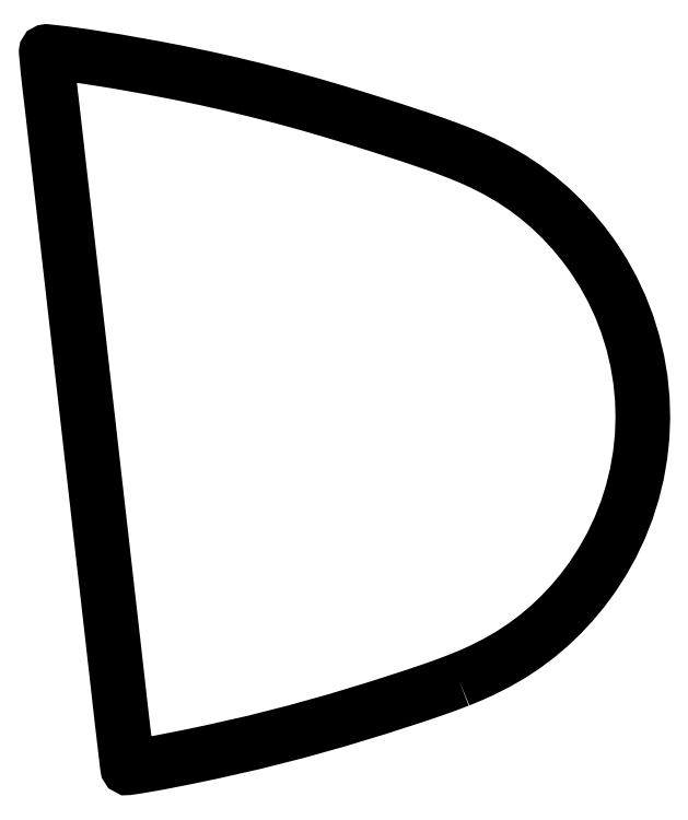
<metadata>
{"format":"dxf","ext":"dxf","renderer":"ezdxf+matplotlib","layout":"modelspace","background":"white","min_lineweight":24,"dpi":150}
</metadata>
<code>
0
SECTION
2
ENTITIES
0
LWPOLYLINE
8
0
90
90
70
0
10
265.5
20
26.97
30
0
10
263.8
20
26.34
30
0
10
262.2
20
25.74
30
0
10
259.9
20
24.98
30
0
10
255.4
20
23.52
30
0
10
250.3
20
21.97
30
0
10
245.2
20
20.53
30
0
10
240
20
19.22
30
0
10
234.8
20
18.04
30
0
10
231.5
20
17.34
30
0
10
228.1
20
16.68
30
0
10
225.6
20
16.24
30
0
10
224.3
20
16.05
30
0
10
224.3
20
16.05
30
0
10
224.3
20
16.06
30
0
10
224.2
20
16.08
30
0
10
224.2
20
16.12
30
0
10
223.6
20
21.76
30
0
10
222.3
20
33.1
30
0
10
220.7
20
46.92
30
0
10
219.1
20
60.74
30
0
10
217.4
20
75.62
30
0
10
215.8
20
90.46
30
0
10
214.9
20
97.85
30
0
10
214.5
20
101.1
30
0
10
214.3
20
102.8
30
0
10
214.1
20
105.2
30
0
10
214.1
20
105.2
30
0
10
214.1
20
105.3
30
0
10
214.1
20
105.3
30
0
10
214.1
20
105.3
30
0
10
214.1
20
105.3
30
0
10
214.2
20
105.3
30
0
10
216.3
20
105
30
0
10
218.5
20
104.7
30
0
10
222.9
20
104
30
0
10
227.3
20
103.3
30
0
10
230.6
20
102.6
30
0
10
233.8
20
102
30
0
10
237.1
20
101.2
30
0
10
240.3
20
100.5
30
0
10
243.5
20
99.63
30
0
10
246.7
20
98.75
30
0
10
249.9
20
97.82
30
0
10
253.1
20
96.85
30
0
10
256.8
20
95.69
30
0
10
260.4
20
94.5
30
0
10
262.8
20
93.68
30
0
10
264
20
93.25
30
0
10
265.7
20
92.57
30
0
10
267.1
20
91.99
30
0
10
268.5
20
91.36
30
0
10
270.3
20
90.44
30
0
10
272
20
89.42
30
0
10
273.7
20
88.3
30
0
10
275.3
20
87.09
30
0
10
276.9
20
85.77
30
0
10
278.3
20
84.37
30
0
10
279.7
20
82.88
30
0
10
281
20
81.32
30
0
10
282.2
20
79.68
30
0
10
283.5
20
77.7
30
0
10
284.6
20
75.63
30
0
10
285.6
20
73.49
30
0
10
286.5
20
71.28
30
0
10
287.2
20
69.03
30
0
10
287.7
20
66.73
30
0
10
288.1
20
64.41
30
0
10
288.3
20
62.06
30
0
10
288.4
20
59.7
30
0
10
288.3
20
57.34
30
0
10
288.1
20
54.99
30
0
10
287.7
20
52.66
30
0
10
287.1
20
50.37
30
0
10
286.4
20
48.12
30
0
10
285.5
20
45.92
30
0
10
284.5
20
43.79
30
0
10
283.4
20
41.73
30
0
10
282.1
20
39.75
30
0
10
280.9
20
38.12
30
0
10
279.6
20
36.57
30
0
10
278.2
20
35.09
30
0
10
276.7
20
33.7
30
0
10
275.2
20
32.39
30
0
10
273.6
20
31.18
30
0
10
271.9
20
30.07
30
0
10
270.1
20
29.07
30
0
10
268.3
20
28.16
30
0
10
266.9
20
27.54
30
0
10
265.5
20
26.97
30
0
0
ENDSEC
0
EOF

</code>
